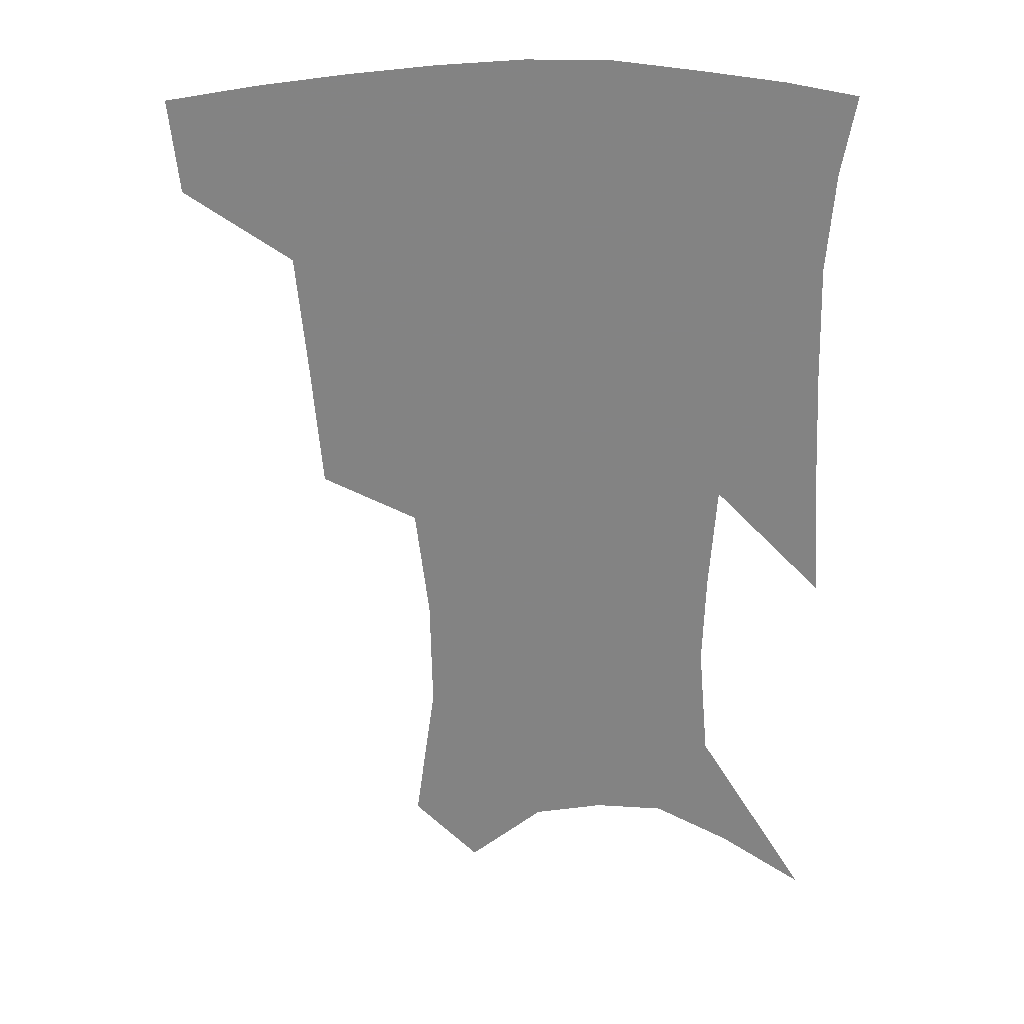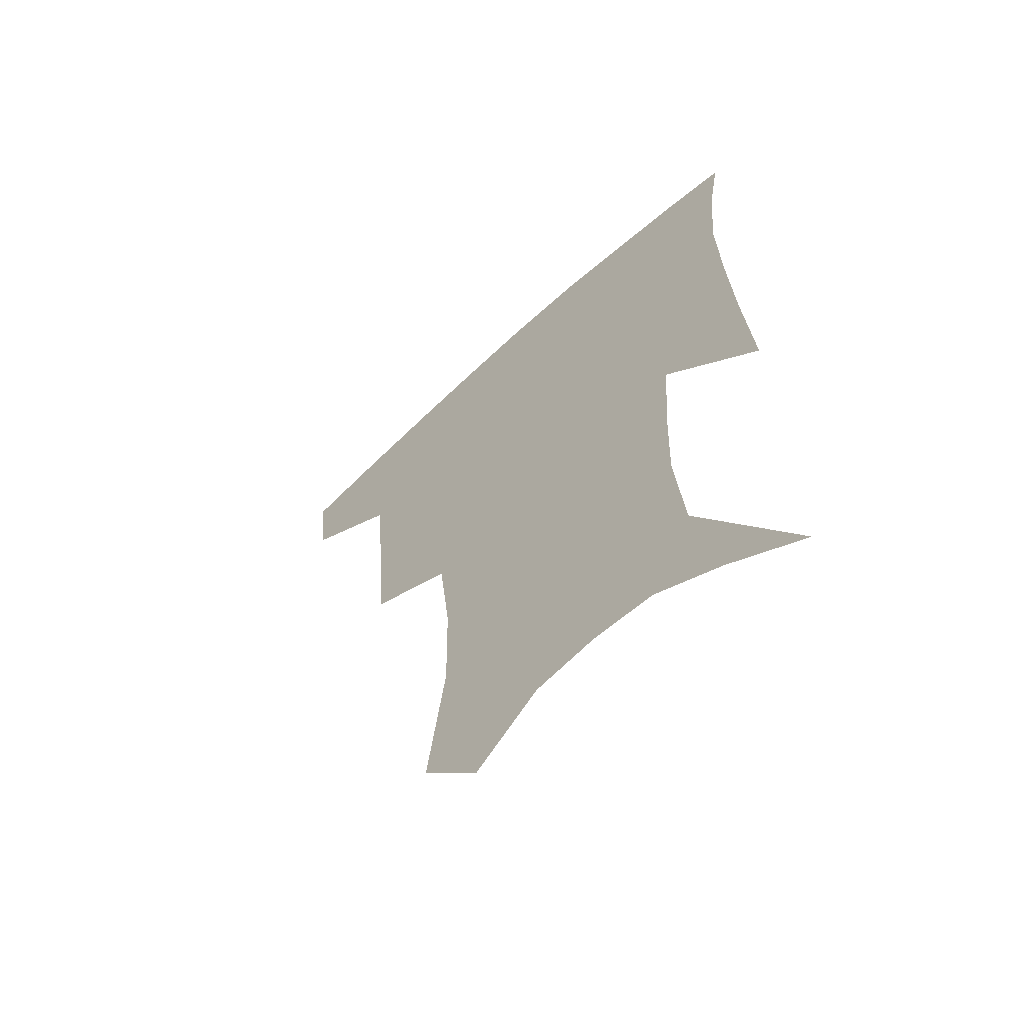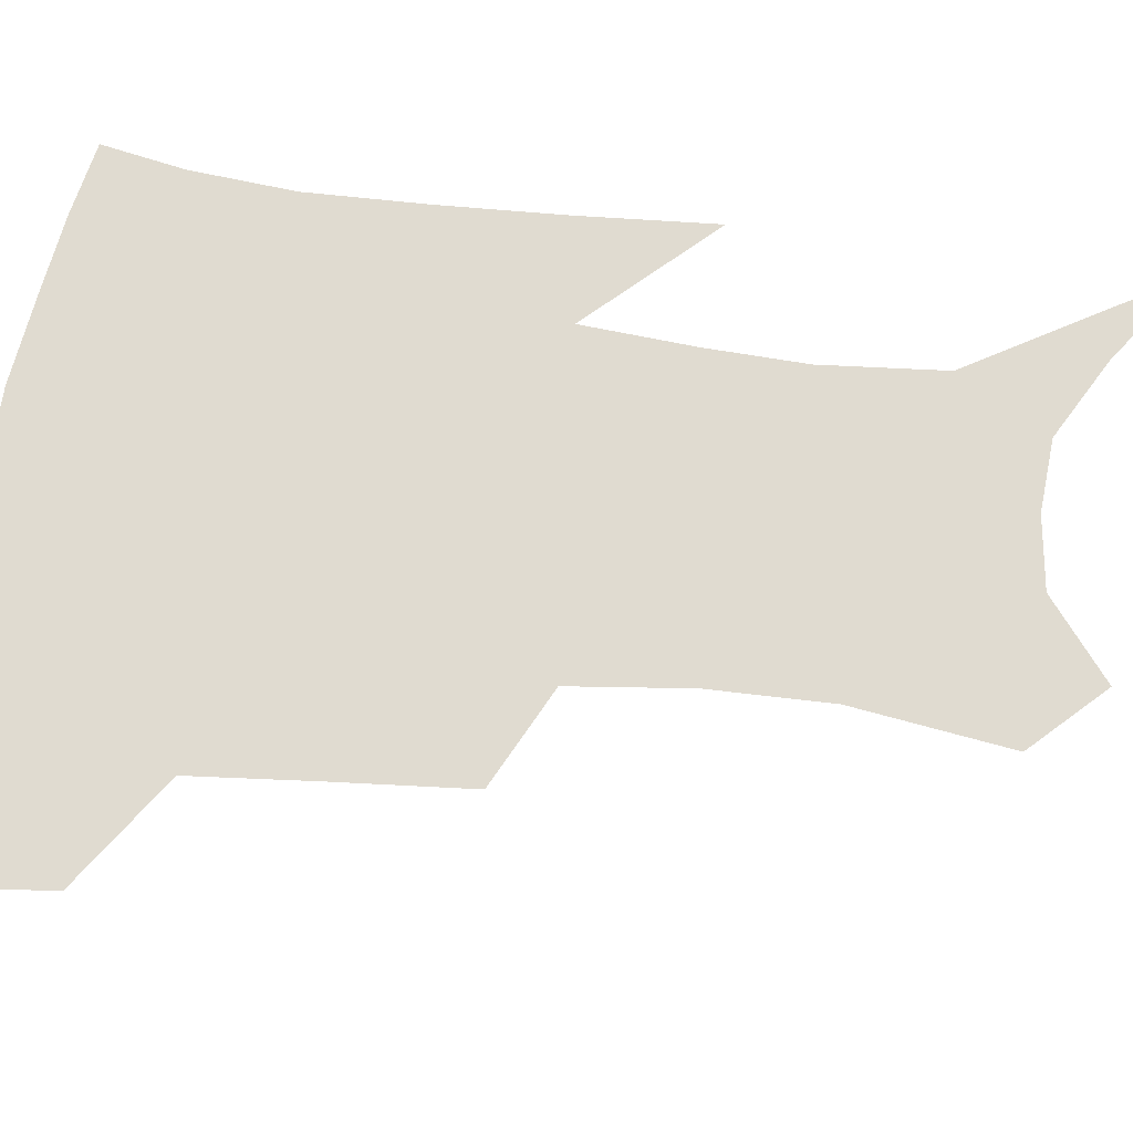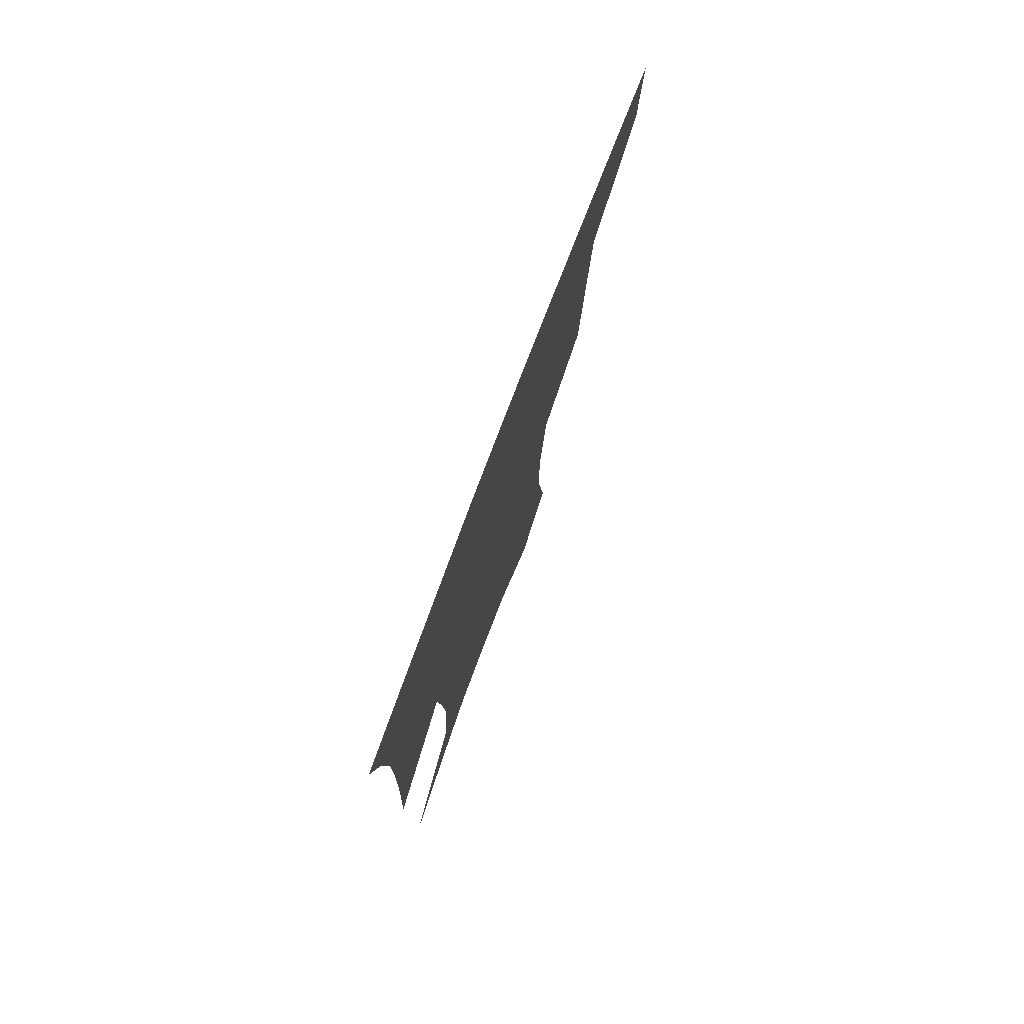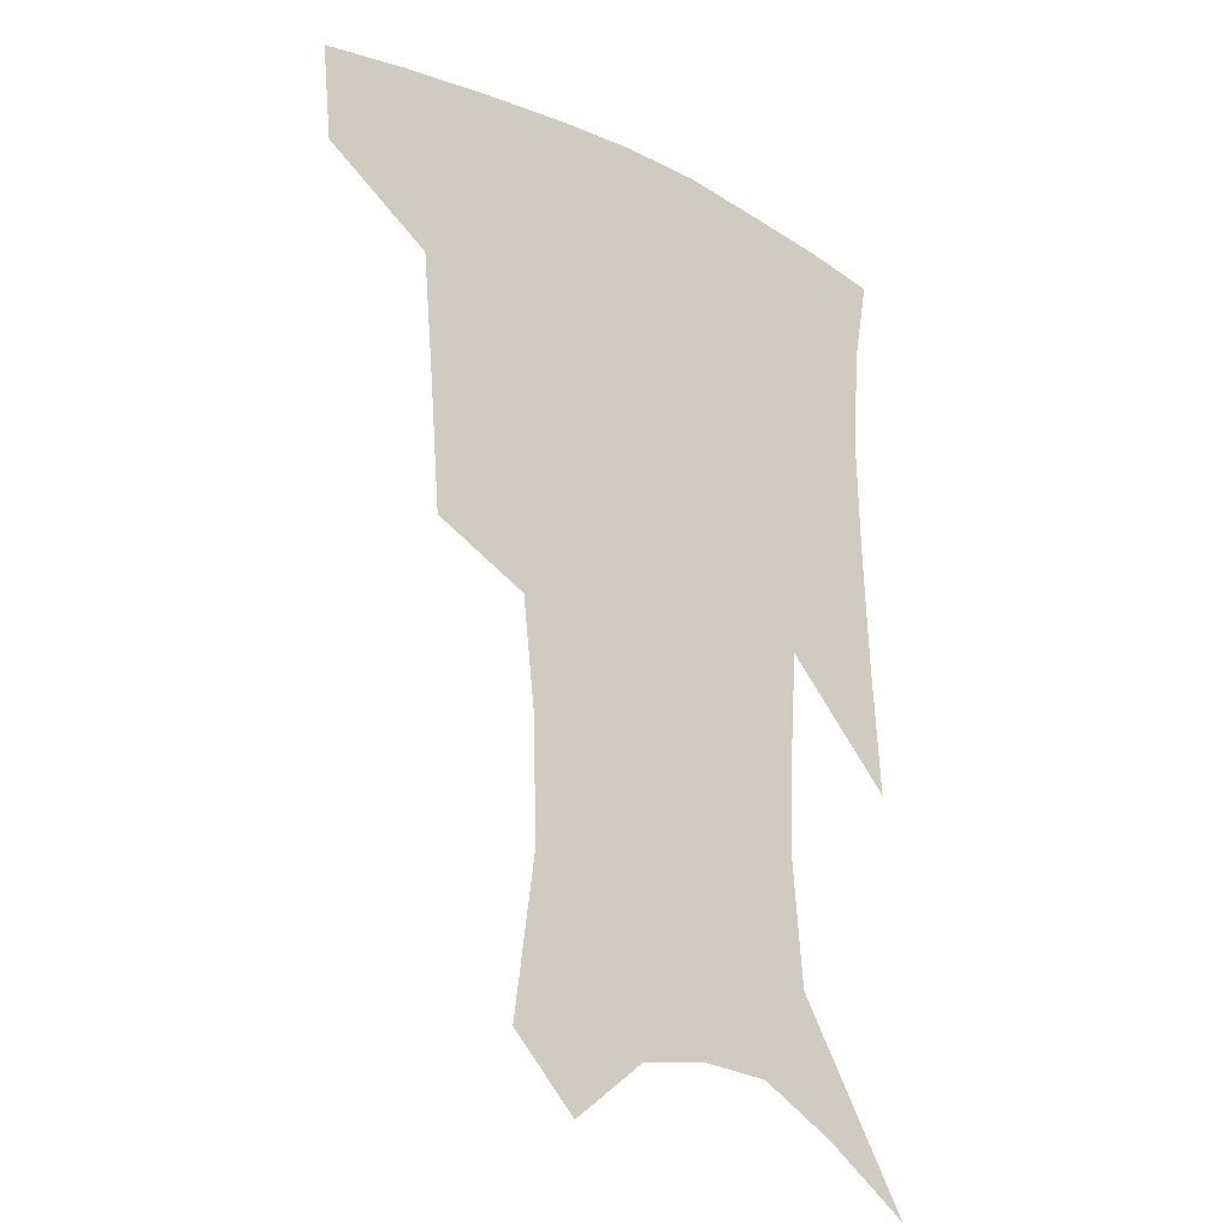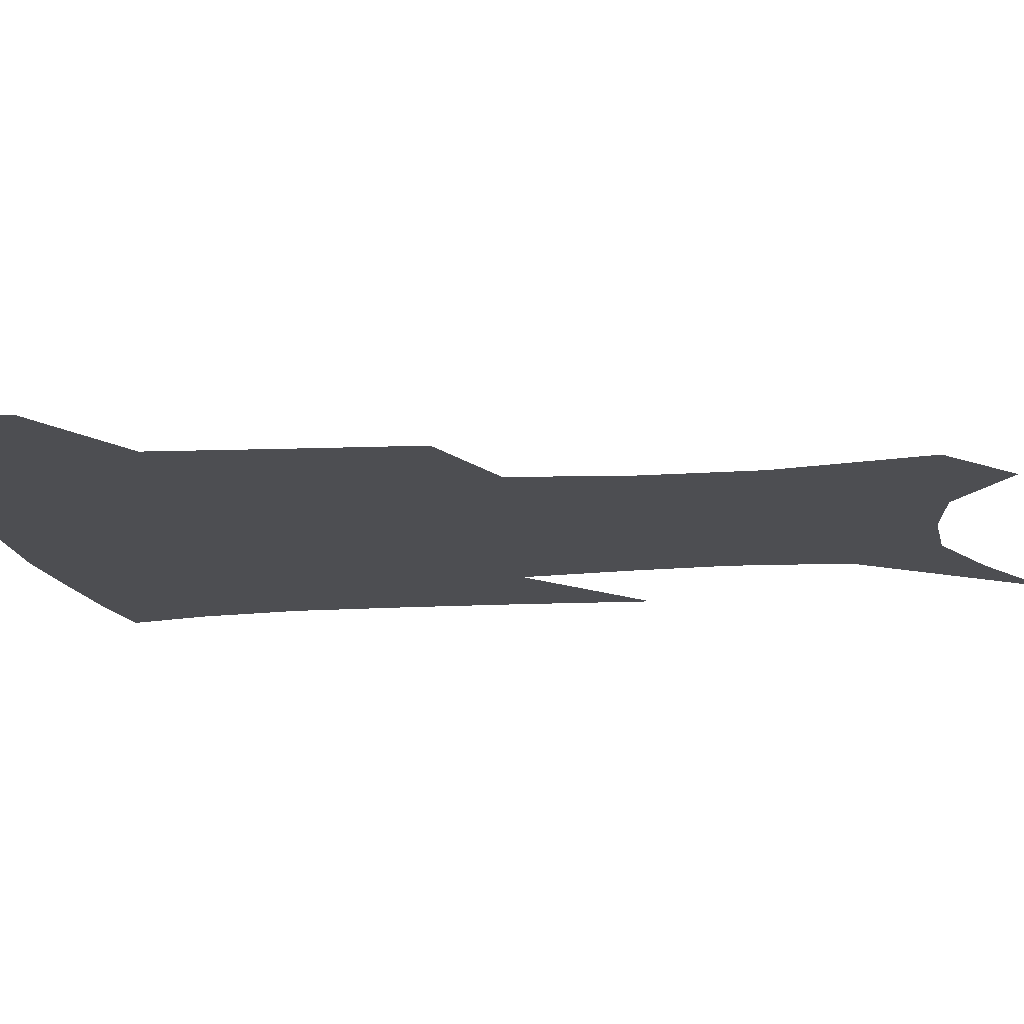
<metadata>
{"format":"obj","ext":"obj","renderer":"f3d","projection":"perspective","resolution":1024,"background":"white","views":[{"elev":28.9,"azim":0.2,"up":"+Y"},{"elev":-63.2,"azim":42.9,"up":"+Y"},{"elev":70.1,"azim":-82.3,"up":"+Z"},{"elev":78.8,"azim":110.8,"up":"+Y"},{"elev":-23.0,"azim":-40.2,"up":"+Y"},{"elev":-17.2,"azim":-81.3,"up":"+Z"}]}
</metadata>
<code>
v 463.8 382.3 0
v 460.7 412.2 0
v 504.7 279.7 0
v 501.3 320.8 0
v 497.7 359.2 0
v 493.6 389 0
v 489.1 417 0
v 533.4 142.7 0
v 539.9 190.9 0
v 539.3 227.8 0
v 534.9 264.6 0
v 529.7 300.6 0
v 527.1 336.4 0
v 524.1 366 0
v 520.6 393.1 0
v 517.2 420.7 0
v 554.2 121.3 0
v 560.5 174.3 0
v 560.2 207.7 0
v 559.1 246.8 0
v 555.4 277.9 0
v 553.3 313.9 0
v 551.7 344.2 0
v 550.5 371.4 0
v 547.9 396.6 0
v 545 423.6 0
v 577.9 140.1 0
v 580.1 183.5 0
v 579.6 218.4 0
v 578 251.3 0
v 575.9 282.9 0
v 575.2 318.2 0
v 574.9 346.7 0
v 575.1 373.7 0
v 574.7 398.3 0
v 572.4 425.5 0
v 600.2 143.3 0
v 598.6 184.5 0
v 598 218.8 0
v 597.3 255.4 0
v 596.9 289.7 0
v 596.8 320.2 0
v 597.6 348.5 0
v 598.9 374.6 0
v 600.1 398.4 0
v 599.4 425.2 0
v 622.4 141.8 0
v 618.5 177 0
v 615.9 219.9 0
v 616.5 251 0
v 618.2 281.8 0
v 618.3 314.8 0
v 619.1 348.2 0
v 621.8 372.4 0
v 624.6 397.2 0
v 627.5 421.7 0
v 647.1 128.2 0
v 638.5 170 0
v 635.2 208.3 0
v 636.2 239.3 0
v 638.6 274.1 0
v 639.6 308.7 0
v 641.2 340 0
v 644.7 367 0
v 648.2 394.5 0
v 652.6 418.3 0
v 675.2 108.5 0
v 674.3 236.7 0
v 671.3 279.6 0
v 669.4 318.2 0
v 668.4 356 0
v 671 388.3 0
v 675.7 413.9 0
v 691 451 0
f 5 6 1
f 1 6 2
f 6 7 2
f 11 12 3
f 3 12 4
f 12 13 4
f 4 13 5
f 13 14 5
f 5 14 6
f 14 15 6
f 6 15 7
f 15 16 7
f 17 18 8
f 8 18 9
f 18 19 9
f 9 19 10
f 19 20 10
f 10 20 11
f 20 21 11
f 11 21 12
f 21 22 12
f 12 22 13
f 22 23 13
f 13 23 14
f 23 24 14
f 14 24 15
f 24 25 15
f 15 25 16
f 25 26 16
f 17 27 18
f 27 28 18
f 18 28 19
f 28 29 19
f 19 29 20
f 29 30 20
f 20 30 21
f 30 31 21
f 21 31 22
f 31 32 22
f 22 32 23
f 32 33 23
f 23 33 24
f 33 34 24
f 24 34 25
f 34 35 25
f 25 35 26
f 35 36 26
f 27 37 28
f 37 38 28
f 28 38 29
f 38 39 29
f 29 39 30
f 39 40 30
f 30 40 31
f 40 41 31
f 31 41 32
f 41 42 32
f 32 42 33
f 42 43 33
f 33 43 34
f 43 44 34
f 34 44 35
f 44 45 35
f 35 45 36
f 45 46 36
f 37 47 38
f 47 48 38
f 38 48 39
f 48 49 39
f 39 49 40
f 49 50 40
f 40 50 41
f 50 51 41
f 41 51 42
f 51 52 42
f 42 52 43
f 52 53 43
f 43 53 44
f 53 54 44
f 44 54 45
f 54 55 45
f 45 55 46
f 55 56 46
f 47 57 48
f 57 58 48
f 48 58 49
f 58 59 49
f 49 59 50
f 59 60 50
f 50 60 51
f 60 61 51
f 51 61 52
f 61 62 52
f 52 62 53
f 62 63 53
f 53 63 54
f 63 64 54
f 54 64 55
f 64 65 55
f 55 65 56
f 65 66 56
f 57 67 58
f 61 68 62
f 68 69 62
f 62 69 63
f 69 70 63
f 63 70 64
f 70 71 64
f 64 71 65
f 71 72 65
f 65 72 66
f 72 73 66

</code>
